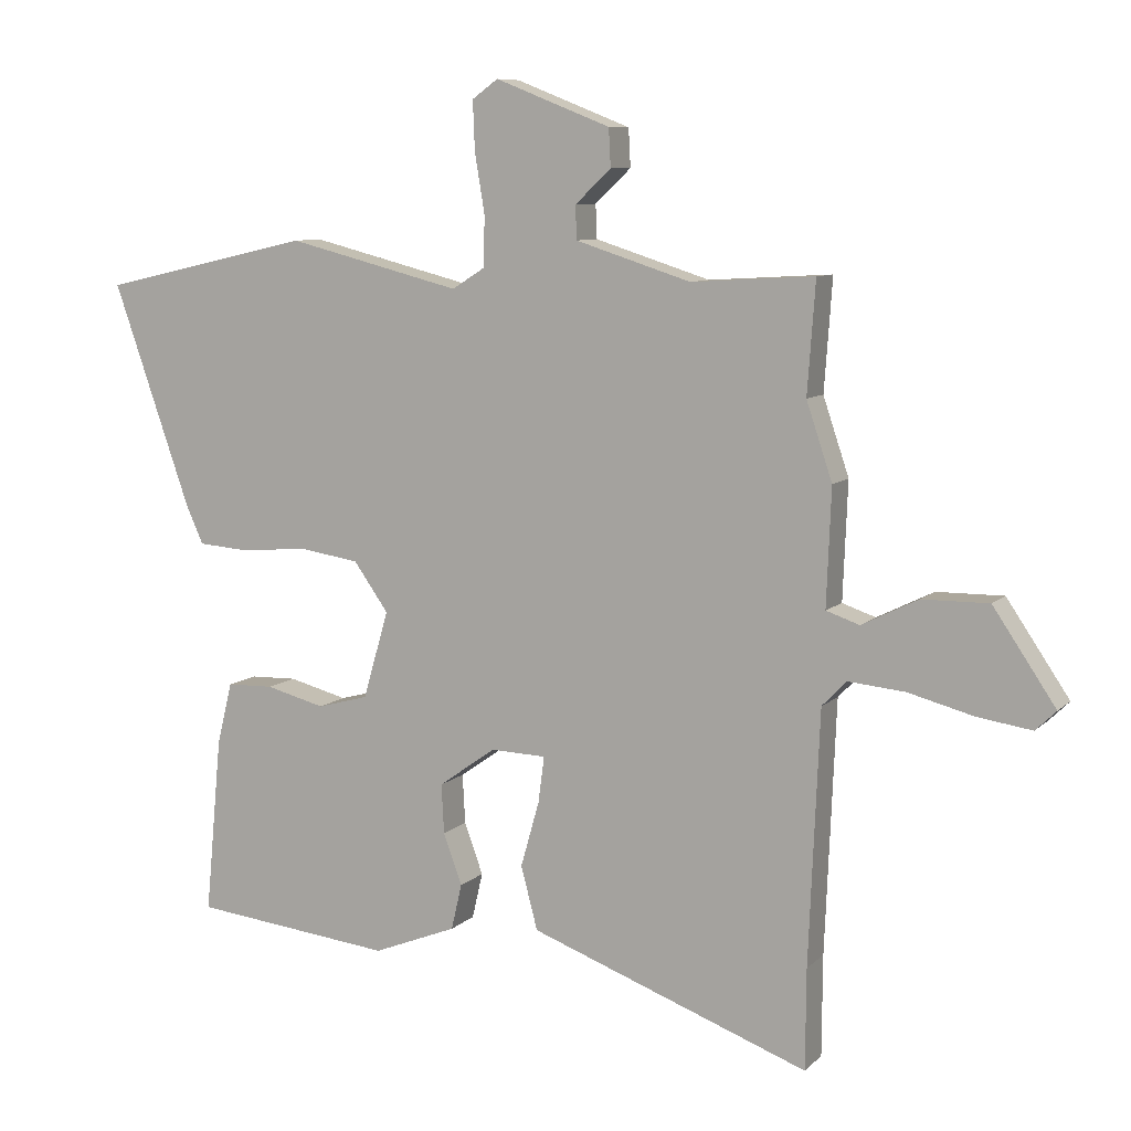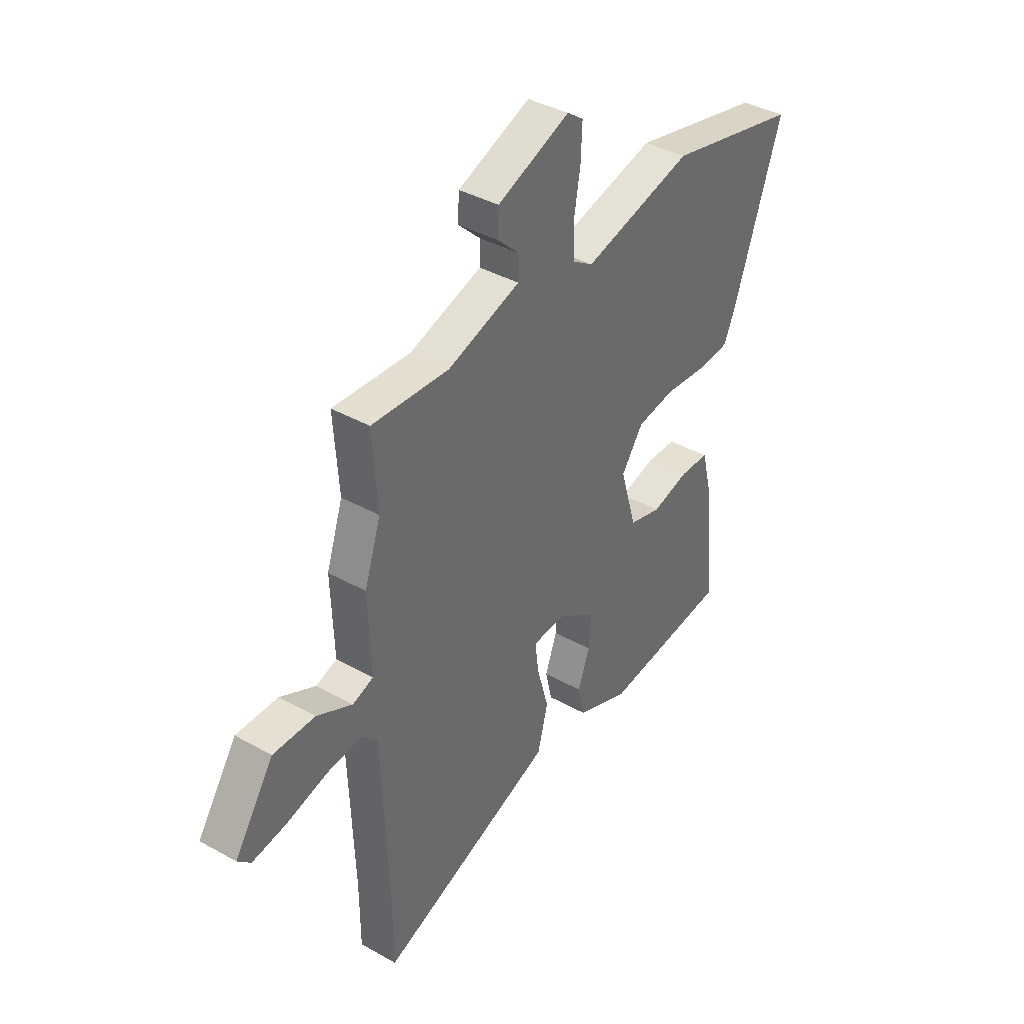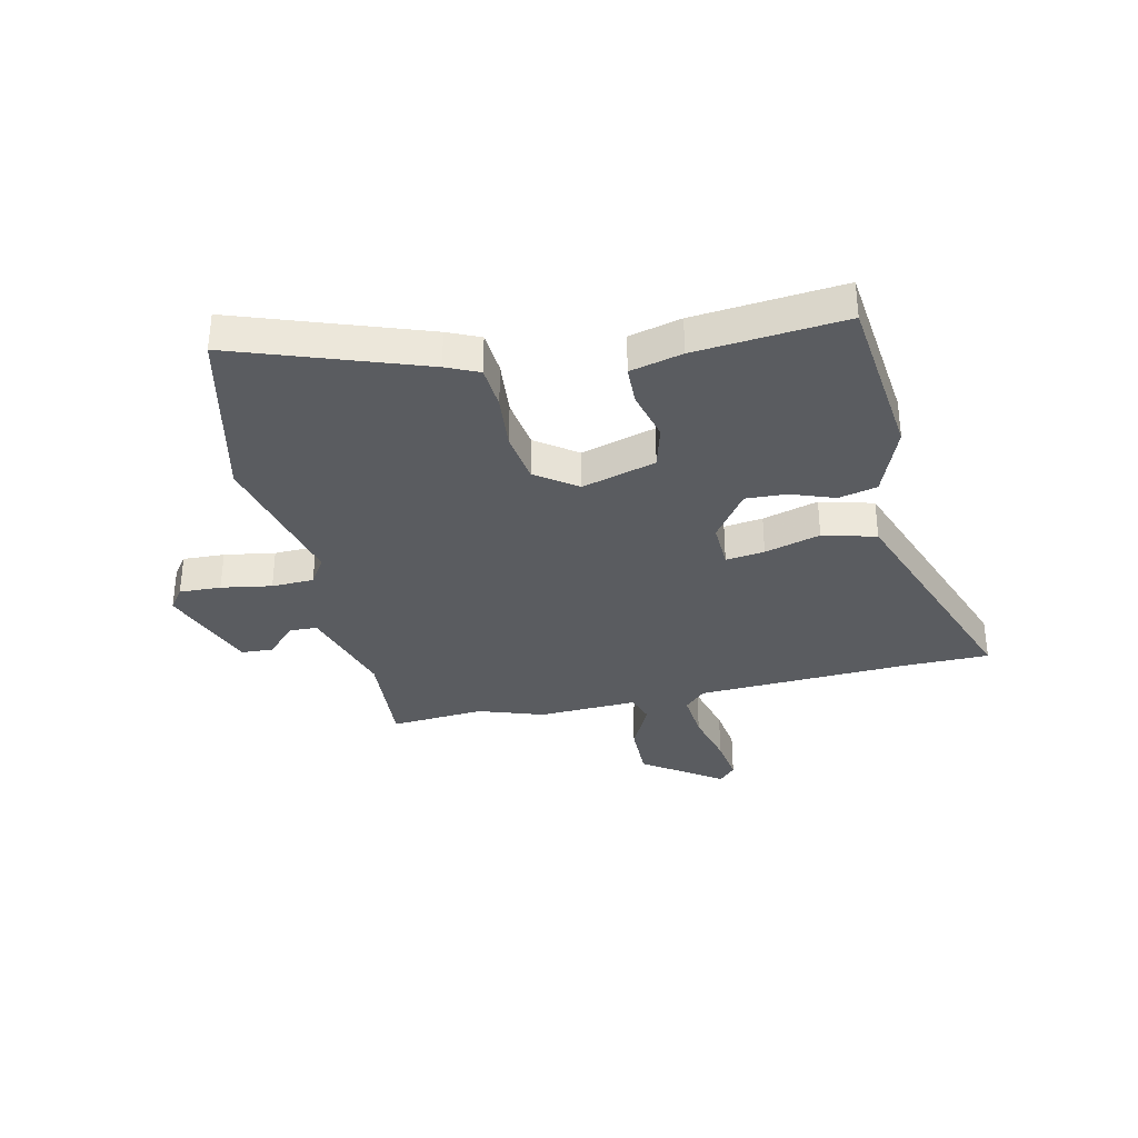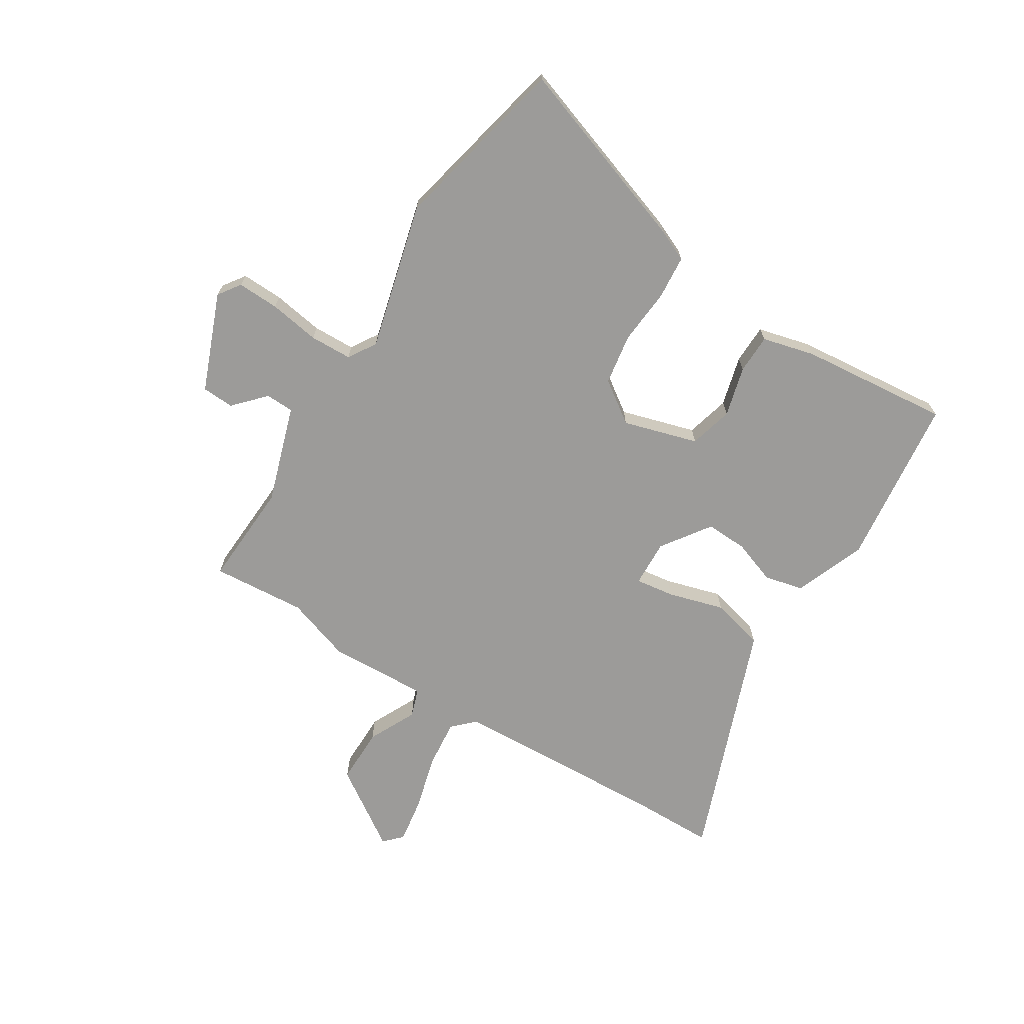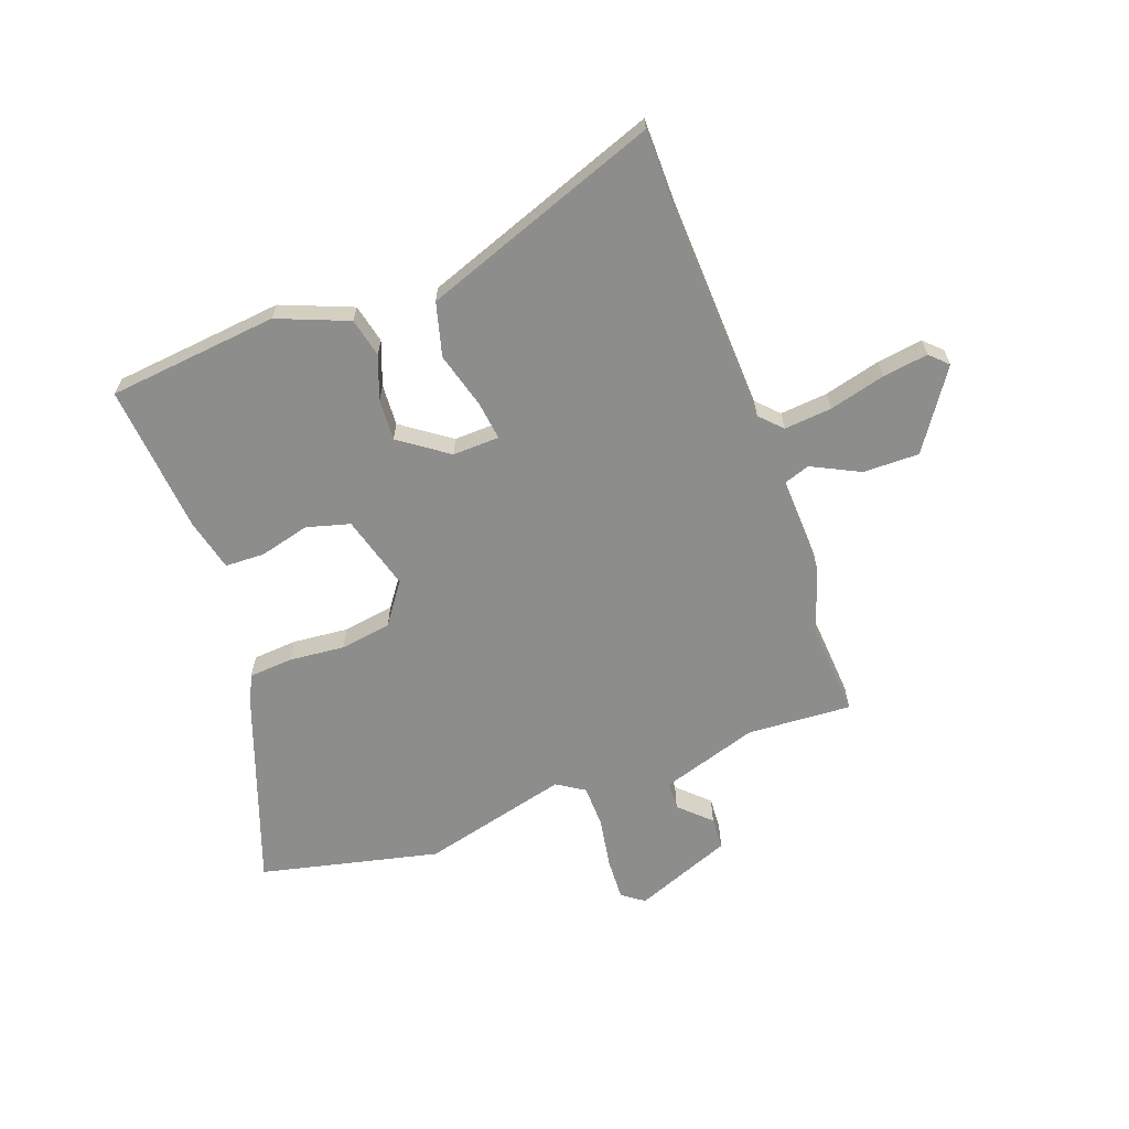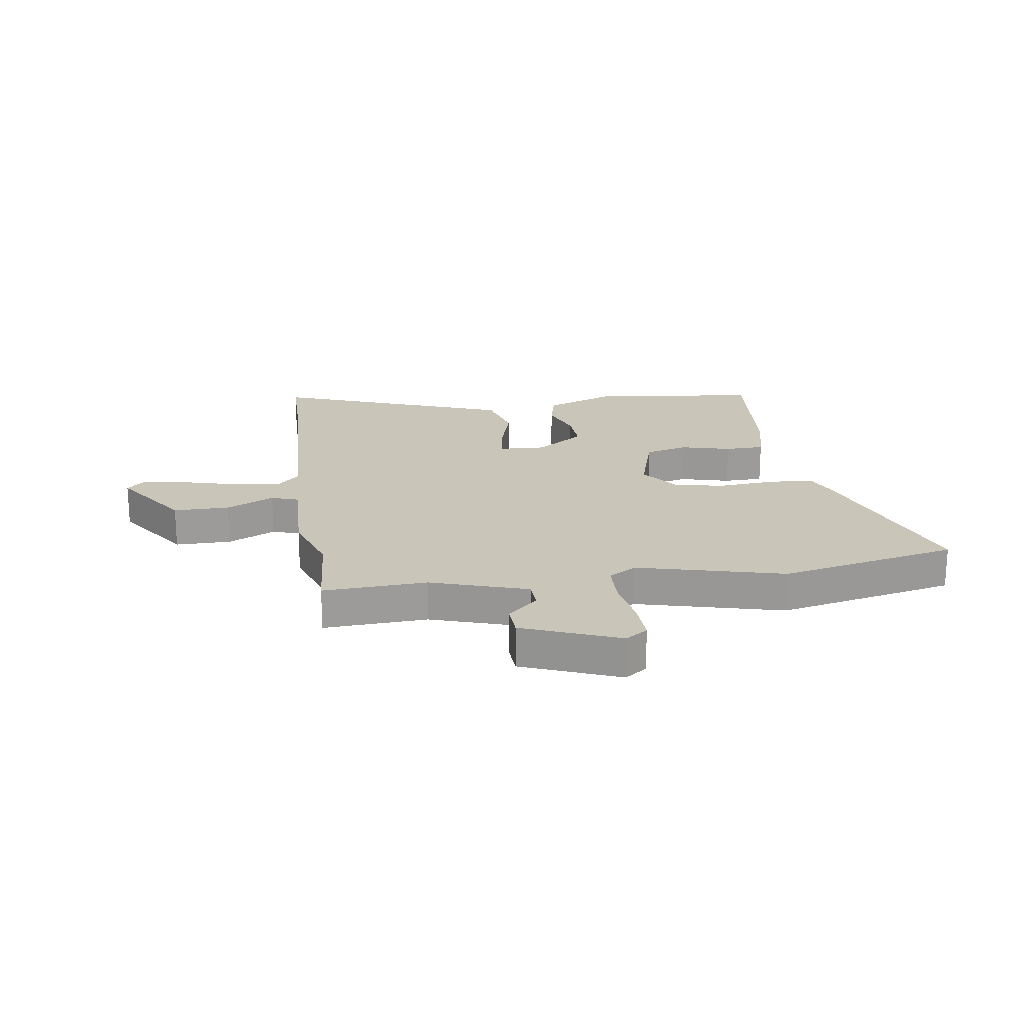
<metadata>
{"format":"obj","ext":"obj","renderer":"f3d","projection":"perspective","resolution":1024,"background":"white","views":[{"elev":8.6,"azim":-155.3,"up":"+Z"},{"elev":38.8,"azim":-54.8,"up":"+Z"},{"elev":-34.4,"azim":102.6,"up":"+Y"},{"elev":-69.9,"azim":58.4,"up":"+Y"},{"elev":-64.4,"azim":-160.1,"up":"+Y"},{"elev":20.6,"azim":-8.0,"up":"+Y"}]}
</metadata>
<code>
v 0.315 0.07 0.542
v 0.632 0.07 0.47
v 0.515 0.07 0.136
v 0.489 0.07 0.078
v 0.411 0.07 0.072
v 0.312 0.07 0.081
v 0.221 0.07 0.067
v 0.169 0.07 -0.006
v 0.207 0.07 -0.138
v 0.284 0.07 -0.159
v 0.373 0.07 -0.136
v 0.443 0.07 -0.138
v 0.466 0.07 -0.231
v 0.491 0.07 -0.497
v 0.189 0.07 -0.53
v 0.063 0.07 -0.48
v 0.047 0.07 -0.411
v 0.075 0.07 -0.334
v 0.079 0.07 -0.26
v -0.007 0.07 -0.199
v -0.09 0.07 -0.202
v -0.081 0.07 -0.271
v -0.053 0.07 -0.37
v -0.078 0.07 -0.465
v -0.23 0.07 -0.521
v -0.499 0.07 -0.62
v -0.5 0.07 -0.469
v -0.516 0.07 -0.09
v -0.553 0.07 -0.052
v -0.638 0.07 -0.06
v -0.737 0.07 -0.086
v -0.818 0.07 -0.098
v -0.849 0.07 -0.068
v -0.755 0.07 0.071
v -0.655 0.07 0.07
v -0.57 0.07 0.028
v -0.52 0.07 0.045
v -0.527 0.07 0.221
v -0.488 0.07 0.337
v -0.5 0.07 0.504
v -0.315 0.07 0.493
v -0.142 0.07 0.548
v -0.14 0.07 0.598
v -0.194 0.07 0.649
v -0.191 0.07 0.706
v -0.018 0.07 0.774
v 0.021 0.07 0.746
v 0.018 0.07 0.672
v 0.003 0.07 0.582
v 0.005 0.07 0.507
v 0.054 0.07 0.476
v 0.315 0 0.542
v 0.632 0 0.47
v 0.515 0 0.136
v 0.489 0 0.078
v 0.411 0 0.072
v 0.312 0 0.081
v 0.221 0 0.067
v 0.169 0 -0.006
v 0.207 0 -0.138
v 0.284 0 -0.159
v 0.373 0 -0.136
v 0.443 0 -0.138
v 0.466 0 -0.231
v 0.491 0 -0.497
v 0.189 0 -0.53
v 0.063 0 -0.48
v 0.047 0 -0.411
v 0.075 0 -0.334
v 0.079 0 -0.26
v -0.007 0 -0.199
v -0.09 0 -0.202
v -0.081 0 -0.271
v -0.053 0 -0.37
v -0.078 0 -0.465
v -0.23 0 -0.521
v -0.499 0 -0.62
v -0.5 0 -0.469
v -0.516 0 -0.09
v -0.553 0 -0.052
v -0.638 0 -0.06
v -0.737 0 -0.086
v -0.818 0 -0.098
v -0.849 0 -0.068
v -0.755 0 0.071
v -0.655 0 0.07
v -0.57 0 0.028
v -0.52 0 0.045
v -0.527 0 0.221
v -0.488 0 0.337
v -0.5 0 0.504
v -0.315 0 0.493
v -0.142 0 0.548
v -0.14 0 0.598
v -0.194 0 0.649
v -0.191 0 0.706
v -0.018 0 0.774
v 0.021 0 0.746
v 0.018 0 0.672
v 0.003 0 0.582
v 0.005 0 0.507
v 0.054 0 0.476
f 47 48 49
f 46 47 49
f 45 46 49
f 44 45 49
f 43 44 49
f 42 43 49 50
f 41 42 50 51
f 39 40 41
f 39 41 51
f 38 39 51
f 37 38 51
f 34 35 36
f 33 34 36
f 32 33 36
f 31 32 36
f 30 31 36
f 29 30 36 37
f 1 2 3
f 51 1 3
f 37 51 3
f 29 37 3
f 28 29 3
f 25 26 27
f 24 25 27
f 23 24 27
f 22 23 27
f 21 22 27 28
f 16 17 18
f 15 16 18
f 14 15 18
f 13 14 18
f 12 13 18
f 11 12 18
f 10 11 18
f 9 10 18 19
f 8 9 19 20
f 3 4 5 6
f 3 6 7
f 28 3 7
f 20 21 28
f 8 20 28
f 7 8 28
f 100 99 98
f 100 98 97
f 100 97 96
f 100 96 95
f 100 95 94
f 101 100 94 93
f 102 101 93 92
f 92 91 90
f 102 92 90
f 102 90 89
f 102 89 88
f 87 86 85
f 87 85 84
f 87 84 83
f 87 83 82
f 87 82 81
f 88 87 81 80
f 54 53 52
f 54 52 102
f 54 102 88
f 54 88 80
f 54 80 79
f 78 77 76
f 78 76 75
f 78 75 74
f 78 74 73
f 79 78 73 72
f 69 68 67
f 69 67 66
f 69 66 65
f 69 65 64
f 69 64 63
f 69 63 62
f 69 62 61
f 70 69 61 60
f 71 70 60 59
f 57 56 55 54
f 58 57 54
f 58 54 79
f 79 72 71
f 79 71 59
f 79 59 58
f 1 52 53 2
f 2 53 54 3
f 3 54 55 4
f 4 55 56 5
f 5 56 57 6
f 6 57 58 7
f 7 58 59 8
f 8 59 60 9
f 9 60 61 10
f 10 61 62 11
f 11 62 63 12
f 12 63 64 13
f 13 64 65 14
f 14 65 66 15
f 15 66 67 16
f 16 67 68 17
f 17 68 69 18
f 18 69 70 19
f 19 70 71 20
f 20 71 72 21
f 21 72 73 22
f 22 73 74 23
f 23 74 75 24
f 24 75 76 25
f 25 76 77 26
f 26 77 78 27
f 27 78 79 28
f 28 79 80 29
f 29 80 81 30
f 30 81 82 31
f 31 82 83 32
f 32 83 84 33
f 33 84 85 34
f 34 85 86 35
f 35 86 87 36
f 36 87 88 37
f 37 88 89 38
f 38 89 90 39
f 39 90 91 40
f 40 91 92 41
f 41 92 93 42
f 42 93 94 43
f 43 94 95 44
f 44 95 96 45
f 45 96 97 46
f 46 97 98 47
f 47 98 99 48
f 48 99 100 49
f 49 100 101 50
f 50 101 102 51
f 51 102 52 1

</code>
